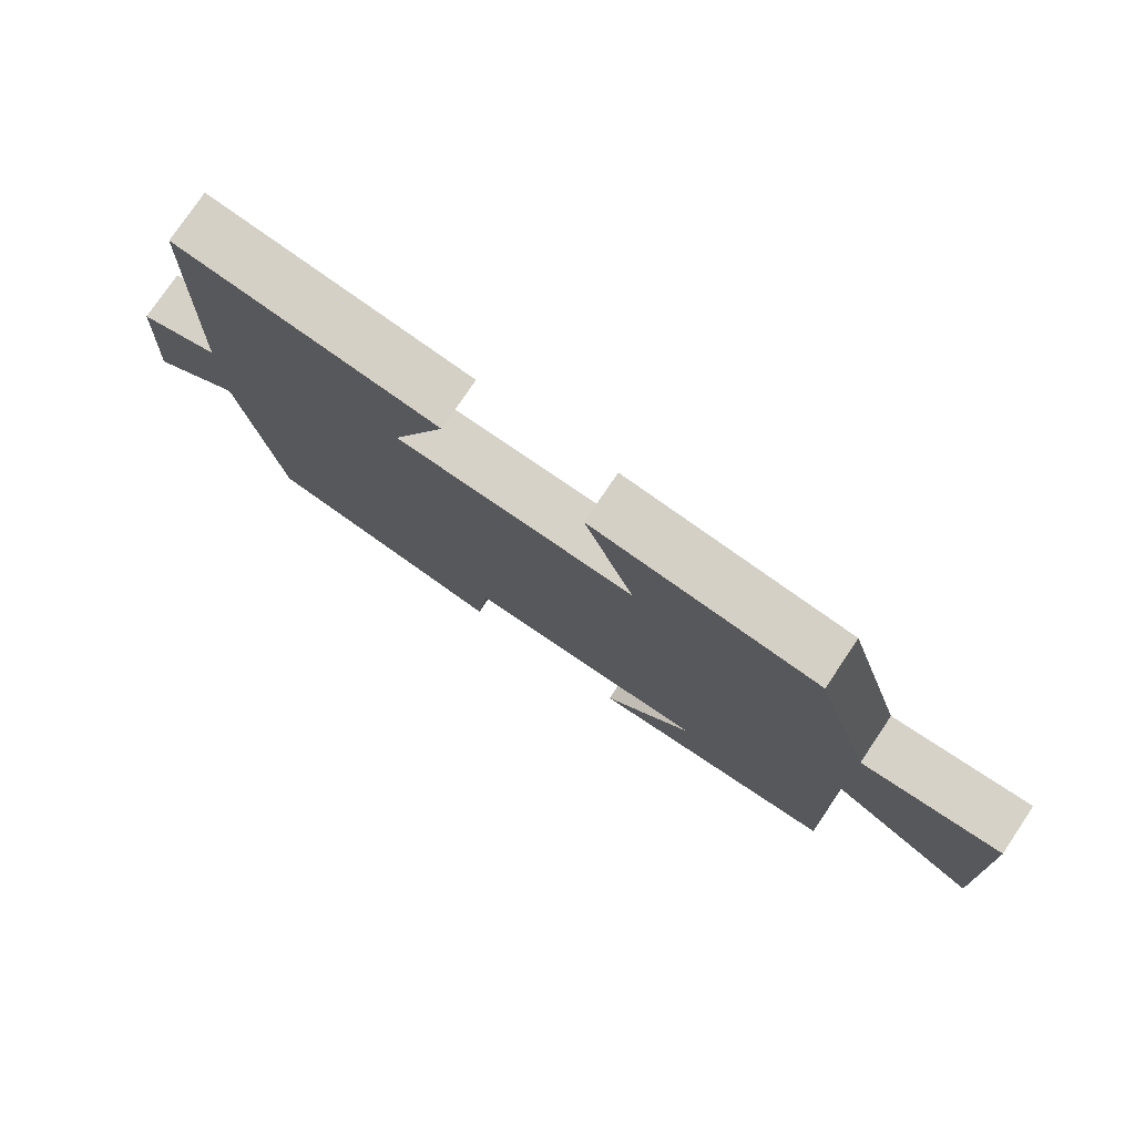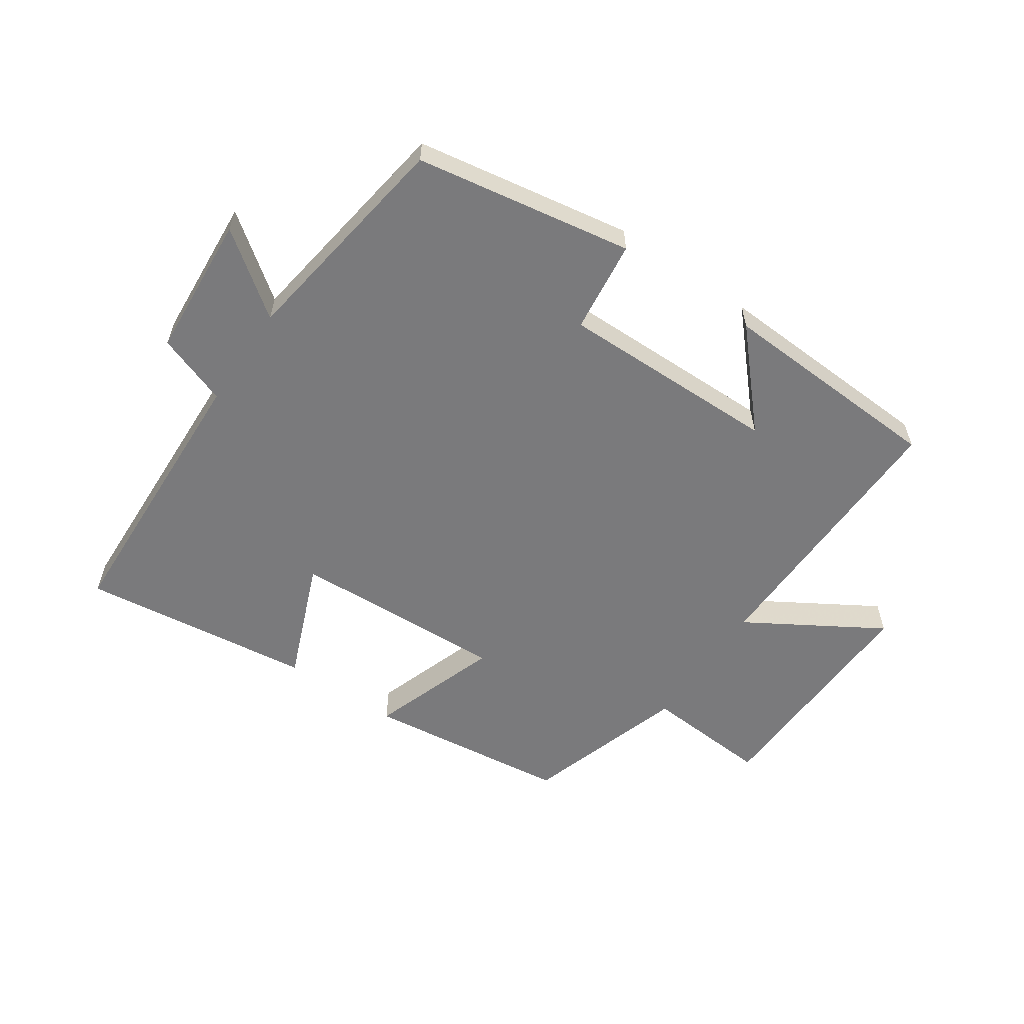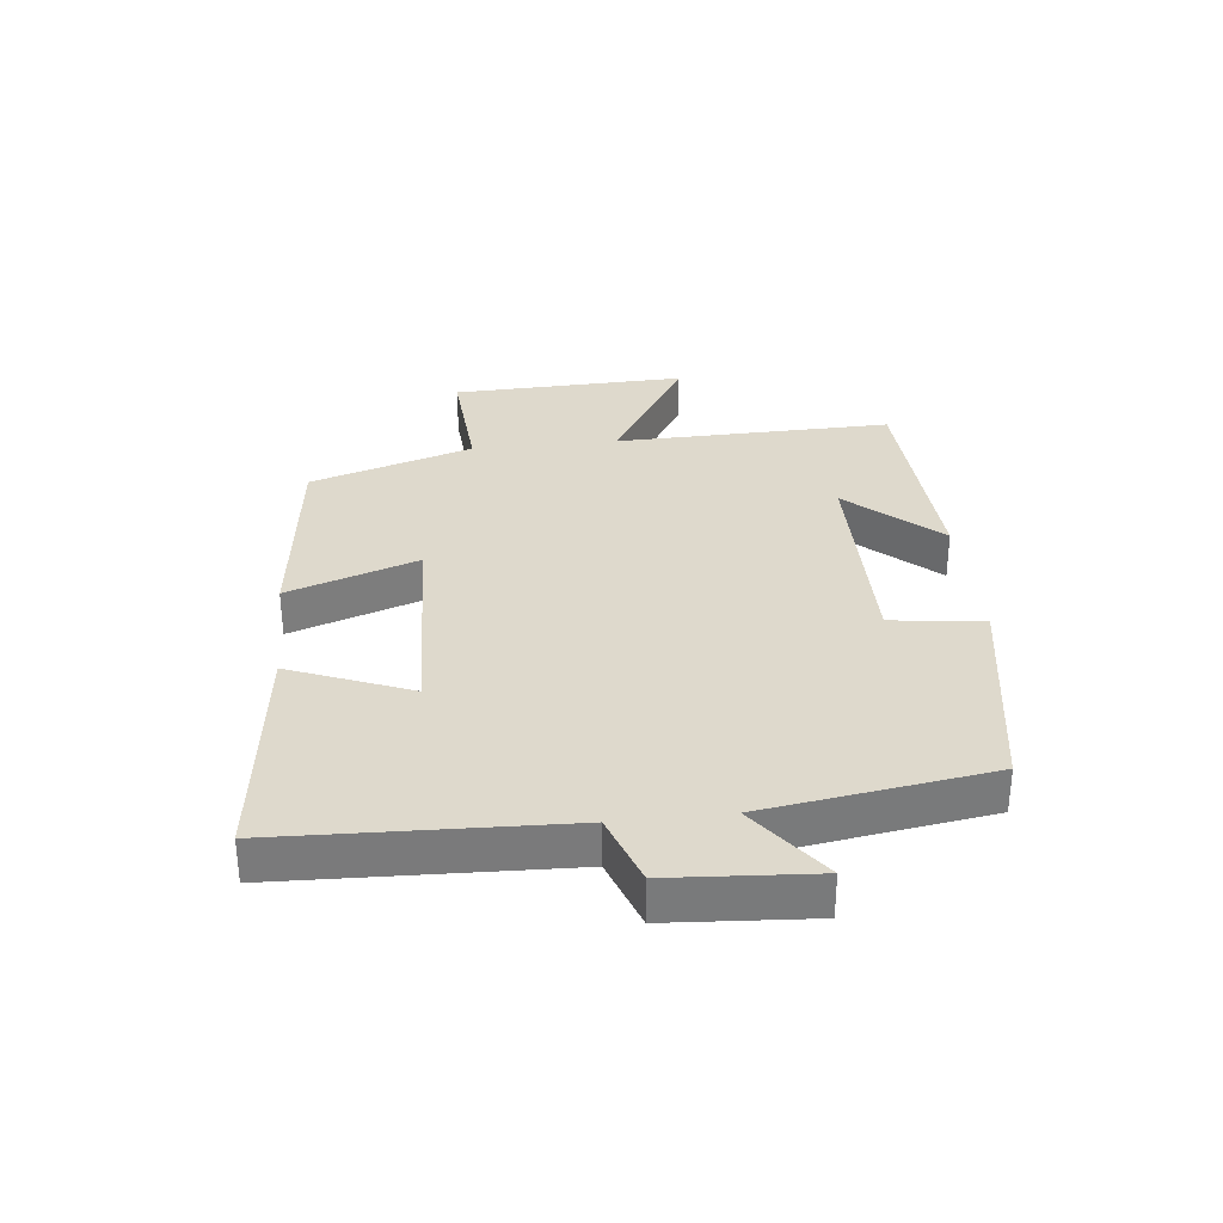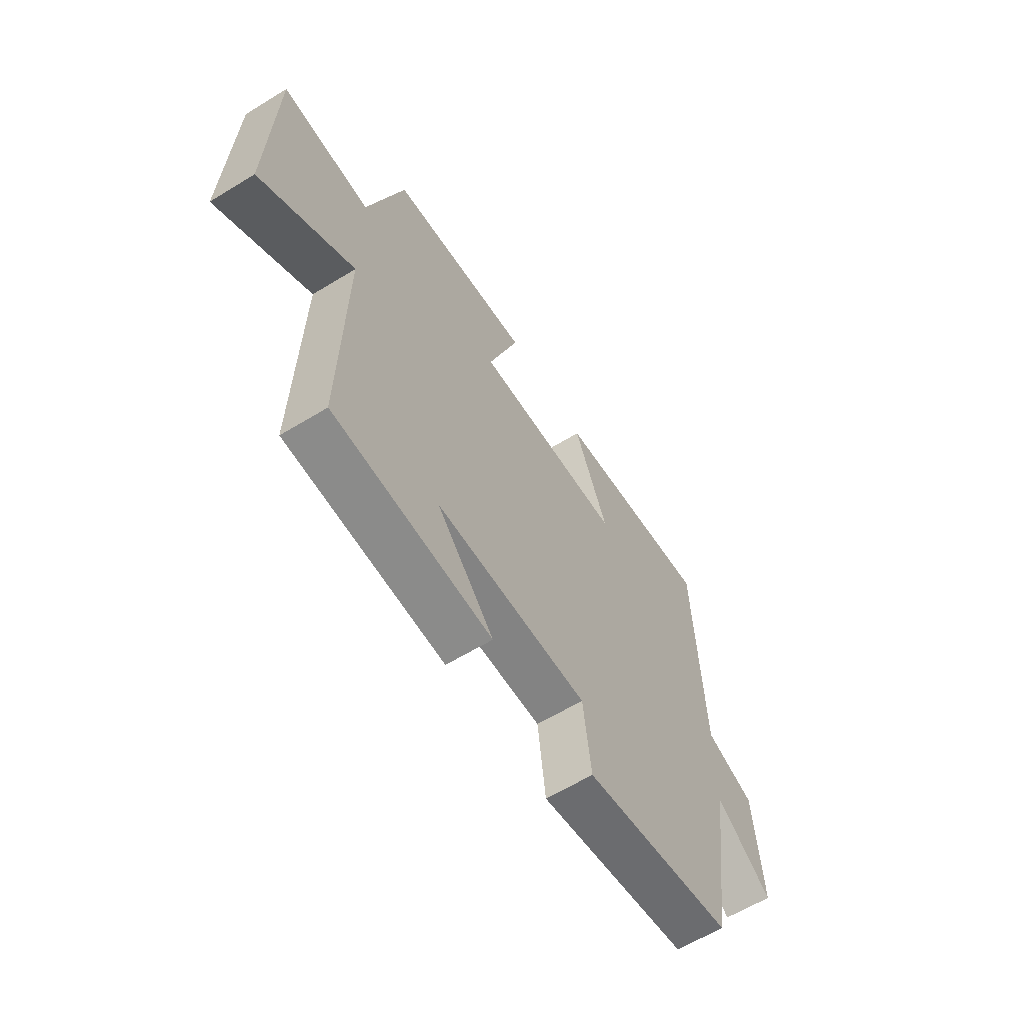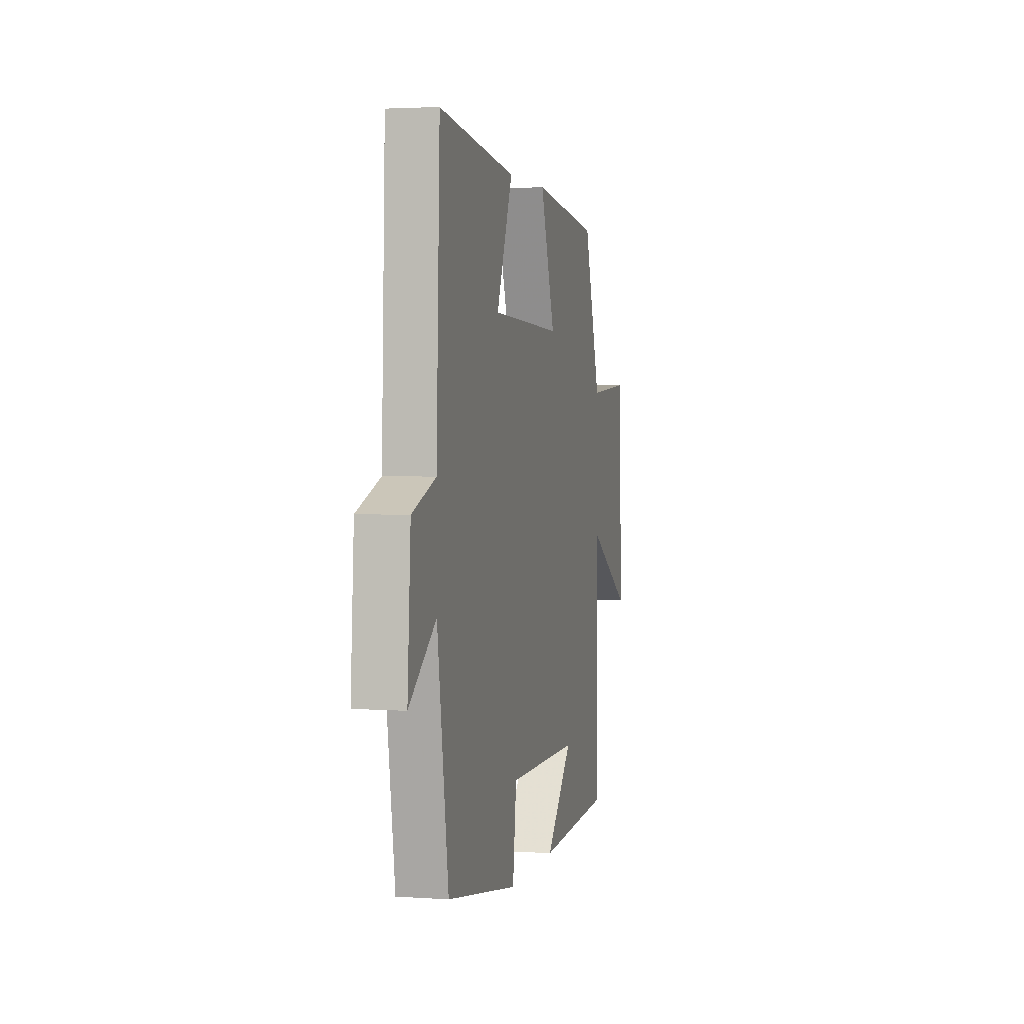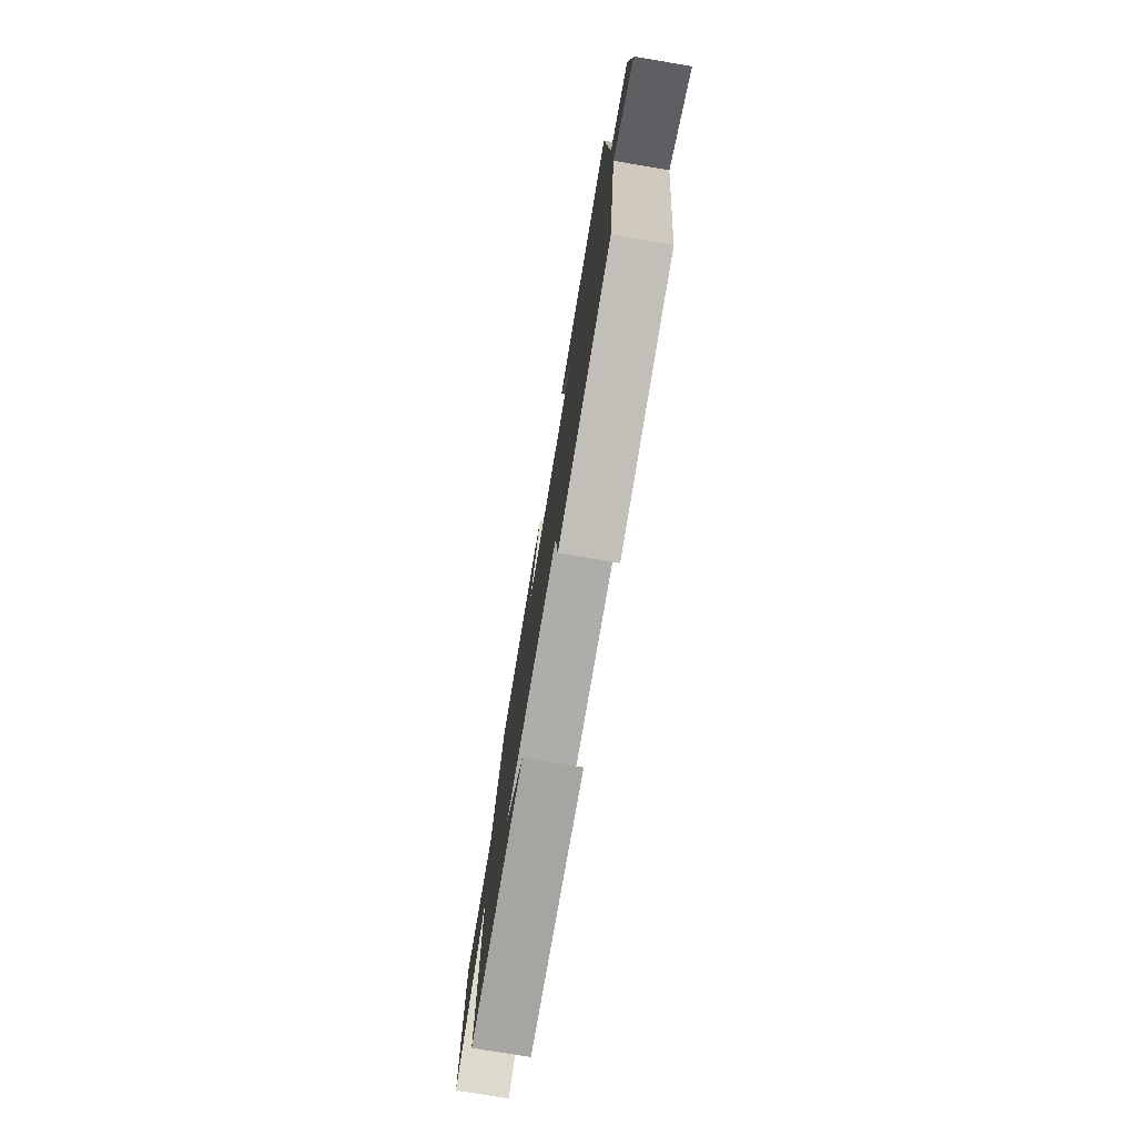
<metadata>
{"format":"obj","ext":"obj","renderer":"f3d","projection":"perspective","resolution":1024,"background":"white","views":[{"elev":77.3,"azim":-146.0,"up":"+Z"},{"elev":-58.2,"azim":145.7,"up":"+Y"},{"elev":32.2,"azim":83.7,"up":"+Y"},{"elev":-61.5,"azim":-58.1,"up":"+Z"},{"elev":3.0,"azim":103.5,"up":"+Z"},{"elev":-76.5,"azim":80.4,"up":"+Z"}]}
</metadata>
<code>
v 0.446 0.07 -0.441
v 0.097 0.07 -0.5
v 0.079 0.07 -0.351
v -0.275 0.07 -0.355
v -0.143 0.07 -0.5
v -0.509 0.07 -0.482
v -0.5 0.07 -0.036
v -0.715 0.07 -0.166
v -0.703 0.07 0.212
v -0.5 0.07 0.198
v -0.417 0.07 0.46
v -0.088 0.07 0.5
v -0.16 0.07 0.291
v 0.186 0.07 0.307
v 0.108 0.07 0.5
v 0.483 0.07 0.547
v 0.5 0.07 0.095
v 0.615 0.07 0.054
v 0.631 0.07 -0.176
v 0.5 0.07 -0.079
v 0.446 0 -0.441
v 0.097 0 -0.5
v 0.079 0 -0.351
v -0.275 0 -0.355
v -0.143 0 -0.5
v -0.509 0 -0.482
v -0.5 0 -0.036
v -0.715 0 -0.166
v -0.703 0 0.212
v -0.5 0 0.198
v -0.417 0 0.46
v -0.088 0 0.5
v -0.16 0 0.291
v 0.186 0 0.307
v 0.108 0 0.5
v 0.483 0 0.547
v 0.5 0 0.095
v 0.615 0 0.054
v 0.631 0 -0.176
v 0.5 0 -0.079
f 17 18 19 20
f 16 17 20
f 15 16 20
f 14 15 20
f 13 14 20 1
f 10 11 12 13
f 10 13 1
f 7 8 9 10
f 7 10 1
f 4 5 6
f 4 6 7
f 3 4 7
f 1 2 3
f 1 3 7
f 40 39 38 37
f 40 37 36
f 40 36 35
f 40 35 34
f 21 40 34 33
f 33 32 31 30
f 21 33 30
f 30 29 28 27
f 21 30 27
f 26 25 24
f 27 26 24
f 27 24 23
f 23 22 21
f 27 23 21
f 1 21 22 2
f 2 22 23 3
f 3 23 24 4
f 4 24 25 5
f 5 25 26 6
f 6 26 27 7
f 7 27 28 8
f 8 28 29 9
f 9 29 30 10
f 10 30 31 11
f 11 31 32 12
f 12 32 33 13
f 13 33 34 14
f 14 34 35 15
f 15 35 36 16
f 16 36 37 17
f 17 37 38 18
f 18 38 39 19
f 19 39 40 20
f 20 40 21 1

</code>
